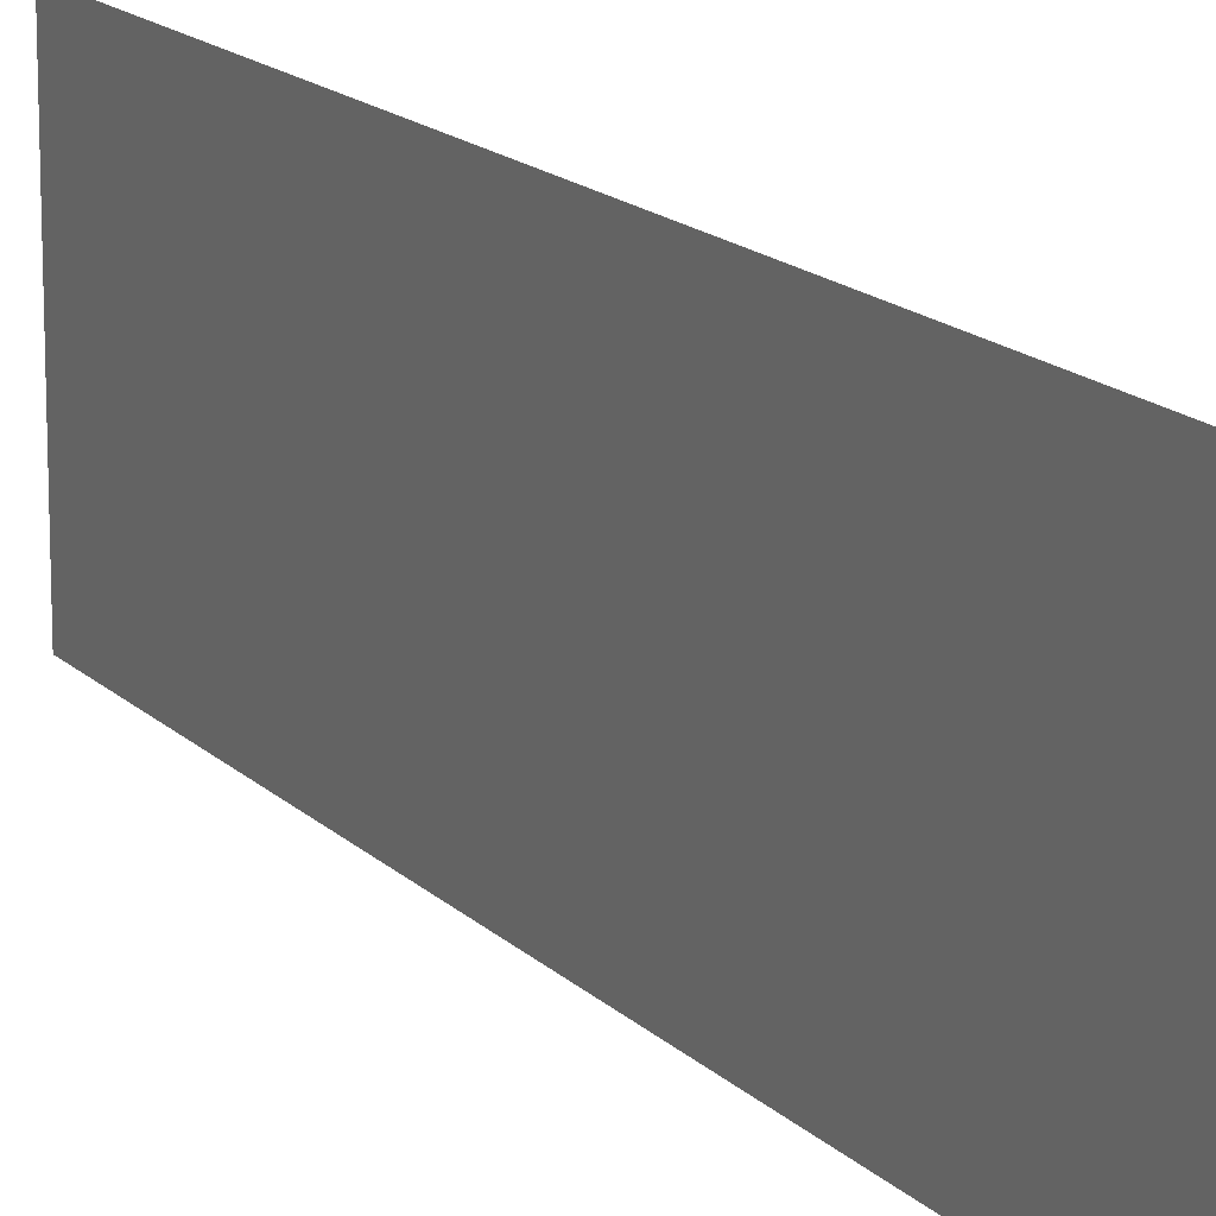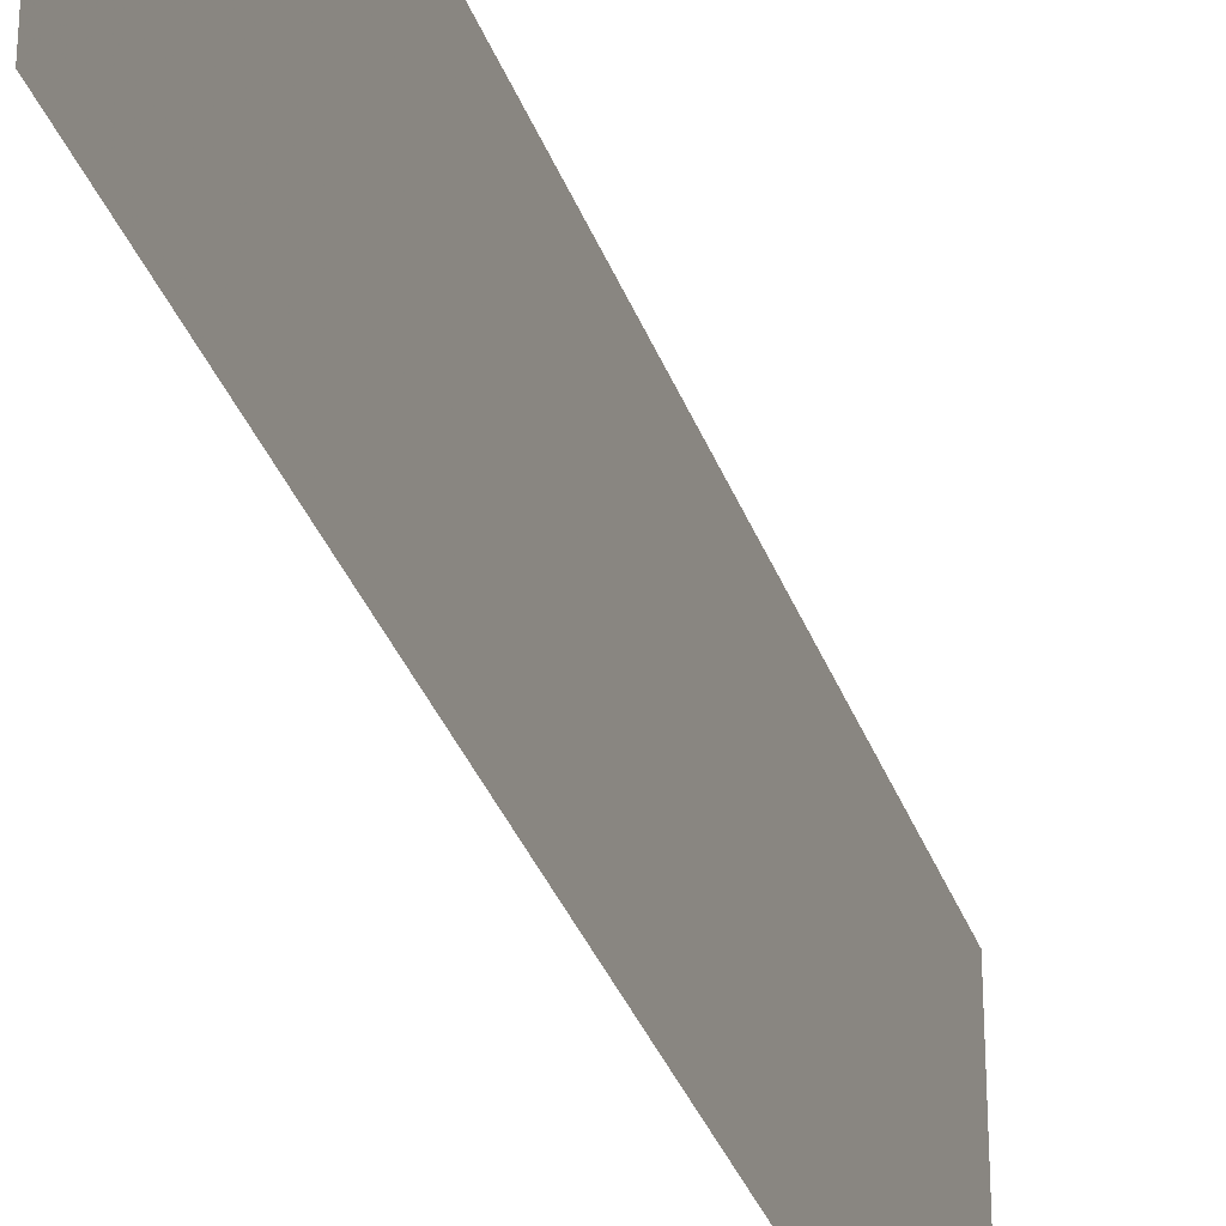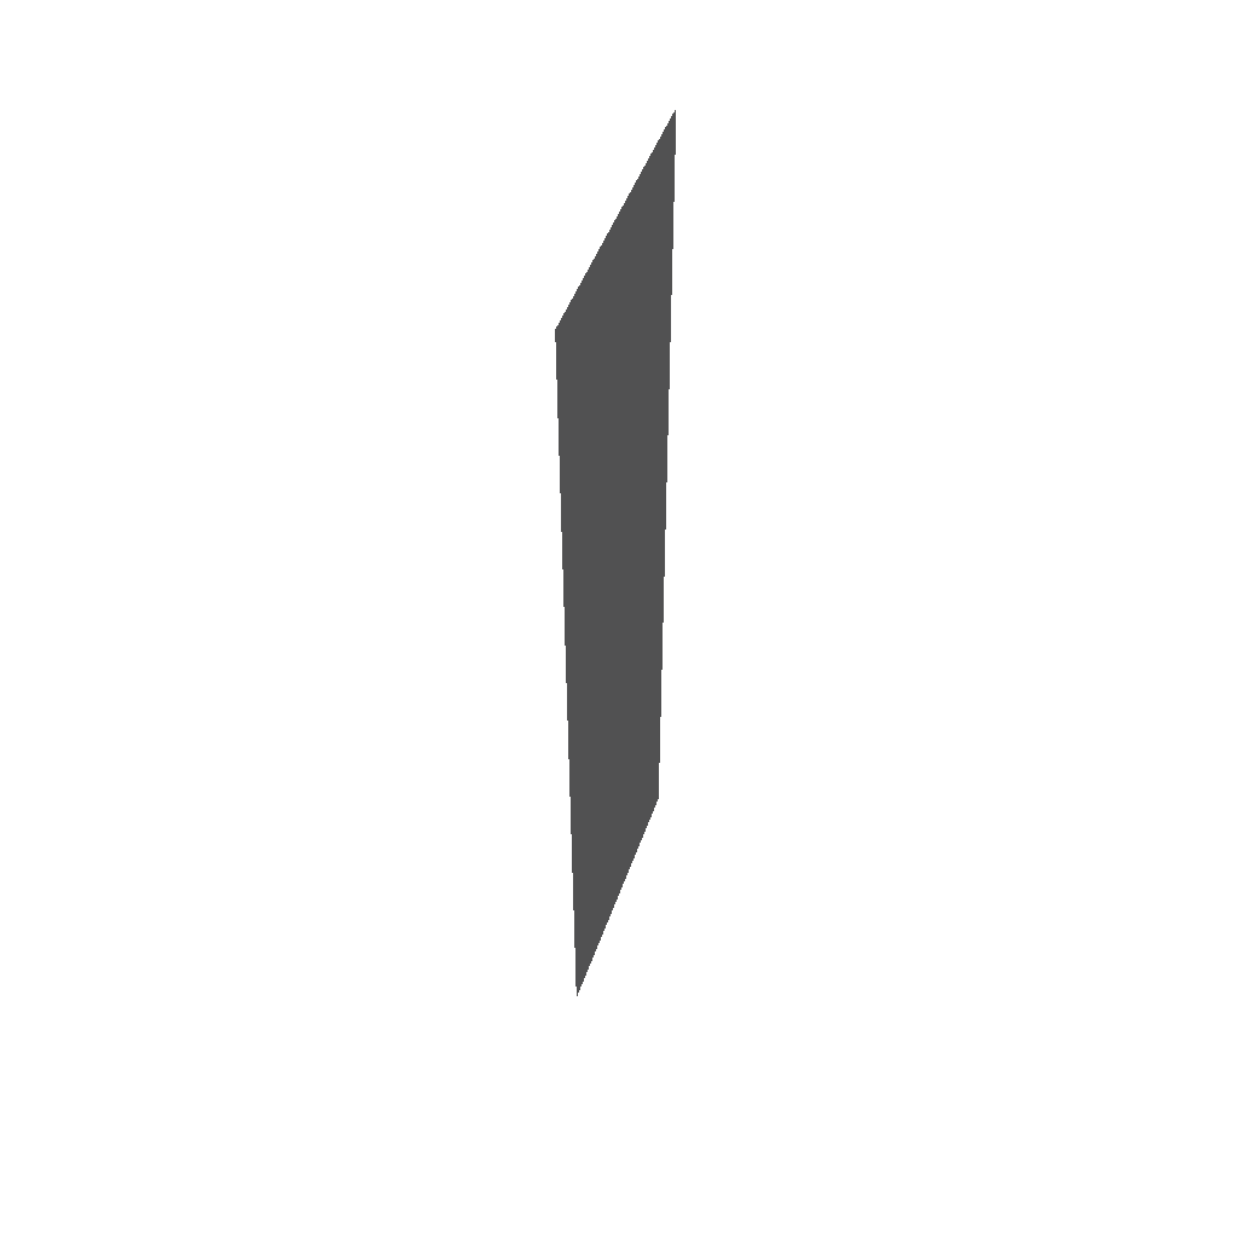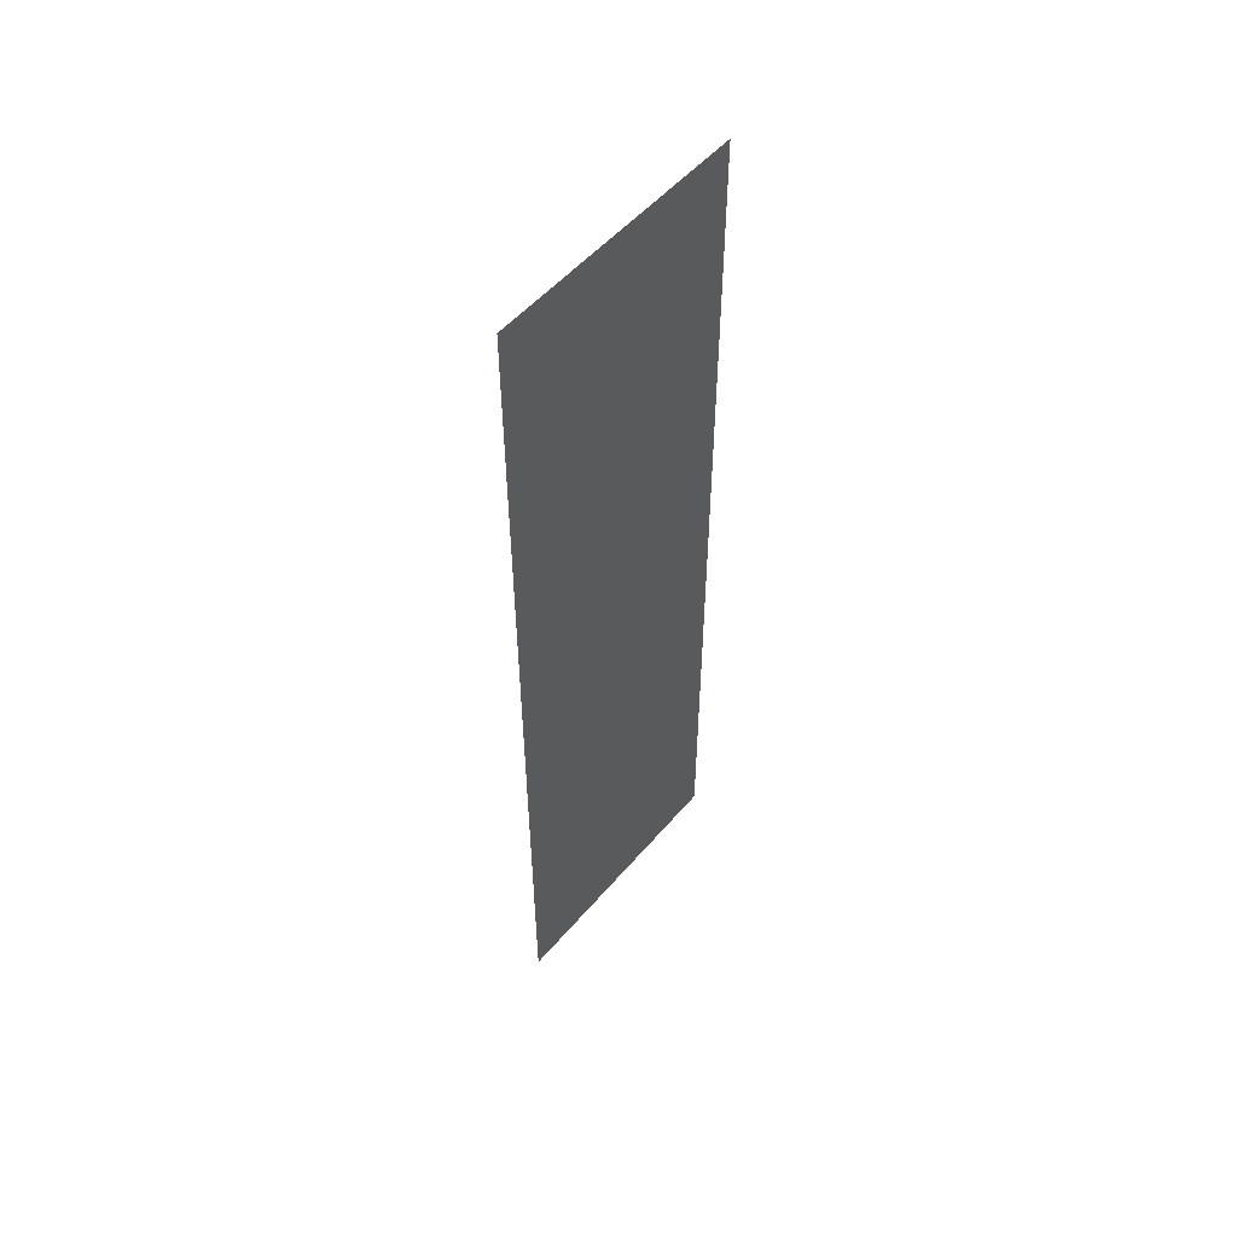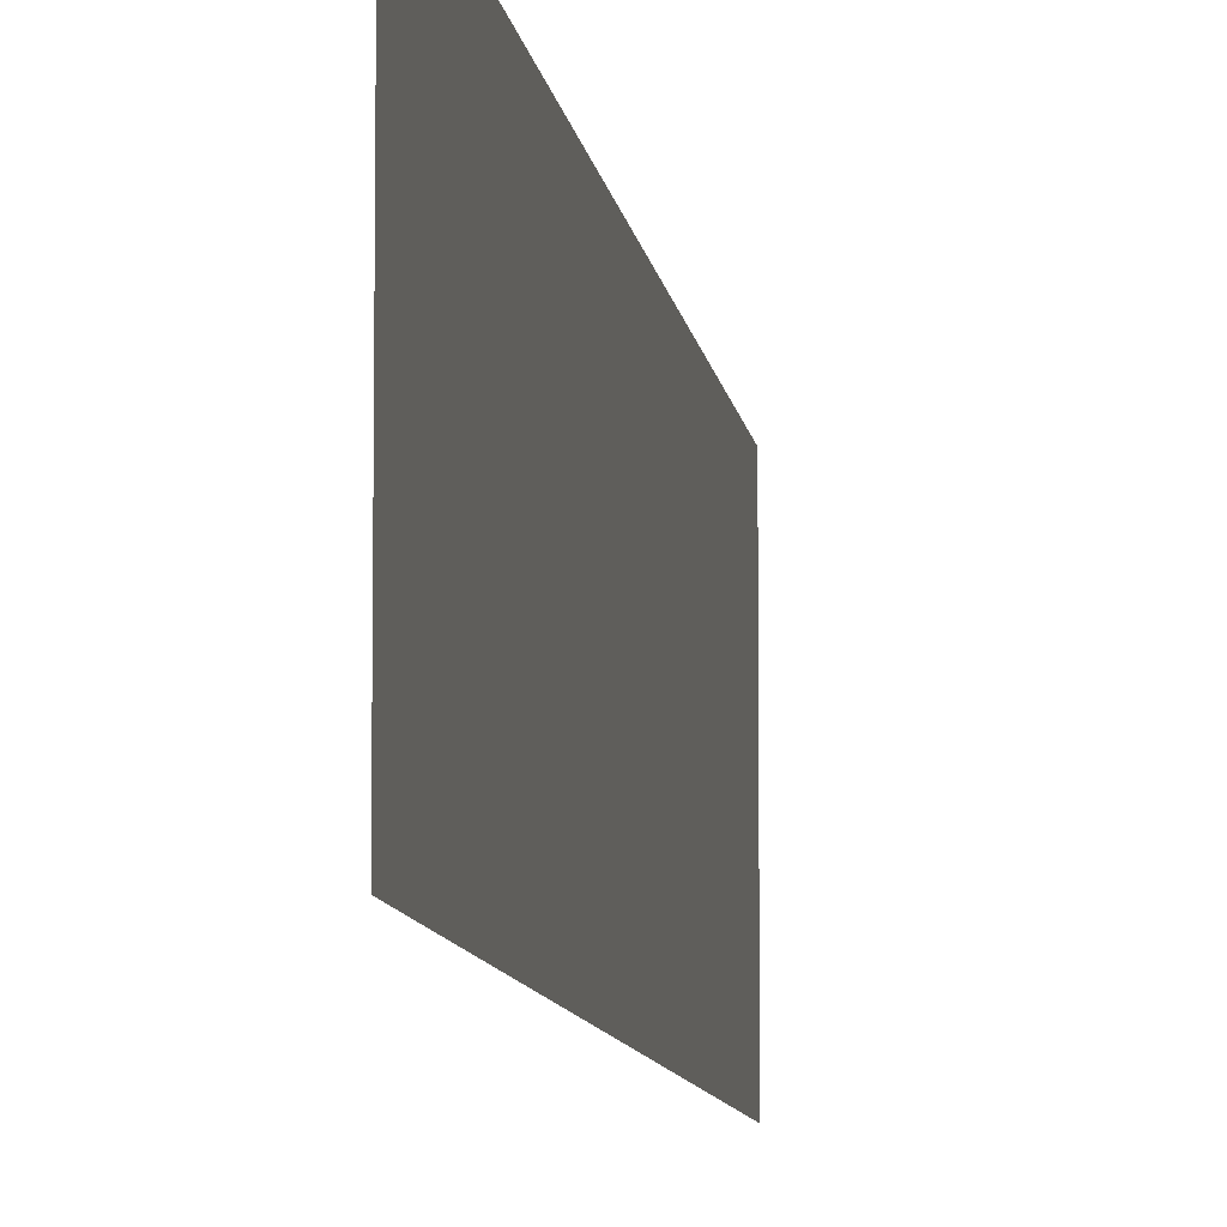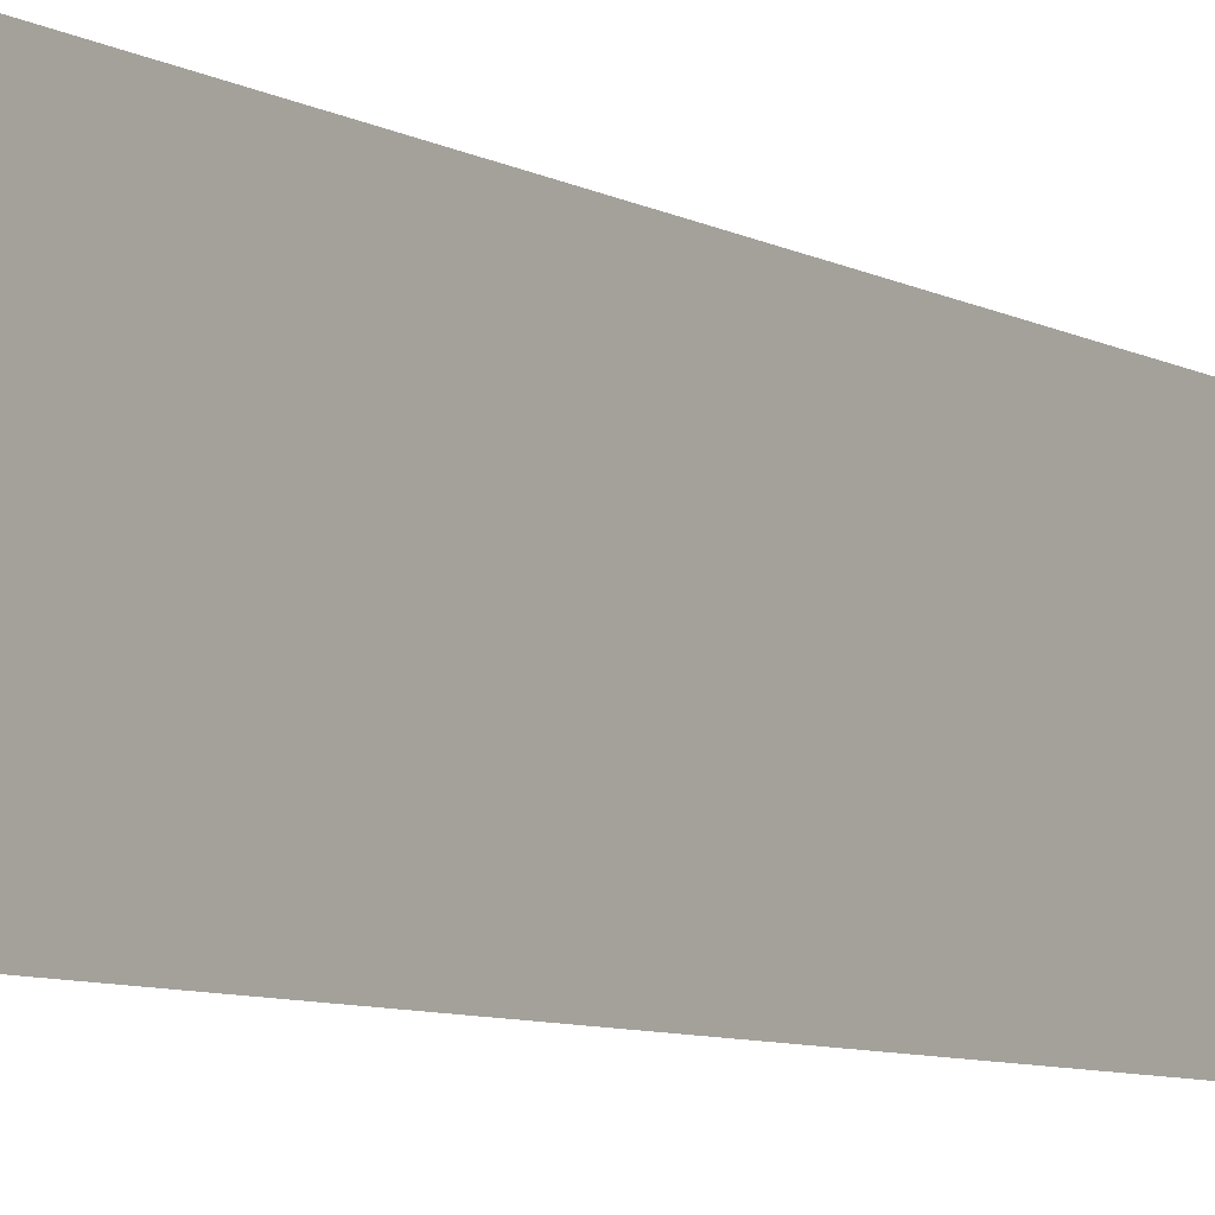
<metadata>
{"format":"obj","ext":"obj","renderer":"f3d","projection":"perspective","resolution":1024,"background":"white","views":[{"elev":15.5,"azim":152.3,"up":"+Z"},{"elev":-33.1,"azim":17.9,"up":"+Z"},{"elev":50.4,"azim":19.4,"up":"+Y"},{"elev":53.0,"azim":39.4,"up":"+Y"},{"elev":-8.2,"azim":-173.0,"up":"+Z"},{"elev":-7.4,"azim":-146.5,"up":"+Z"}]}
</metadata>
<code>
v 4 0 -4
v 4 28 -4
v 4 28 4
v 4 0 4
f 1 2 3 4

</code>
